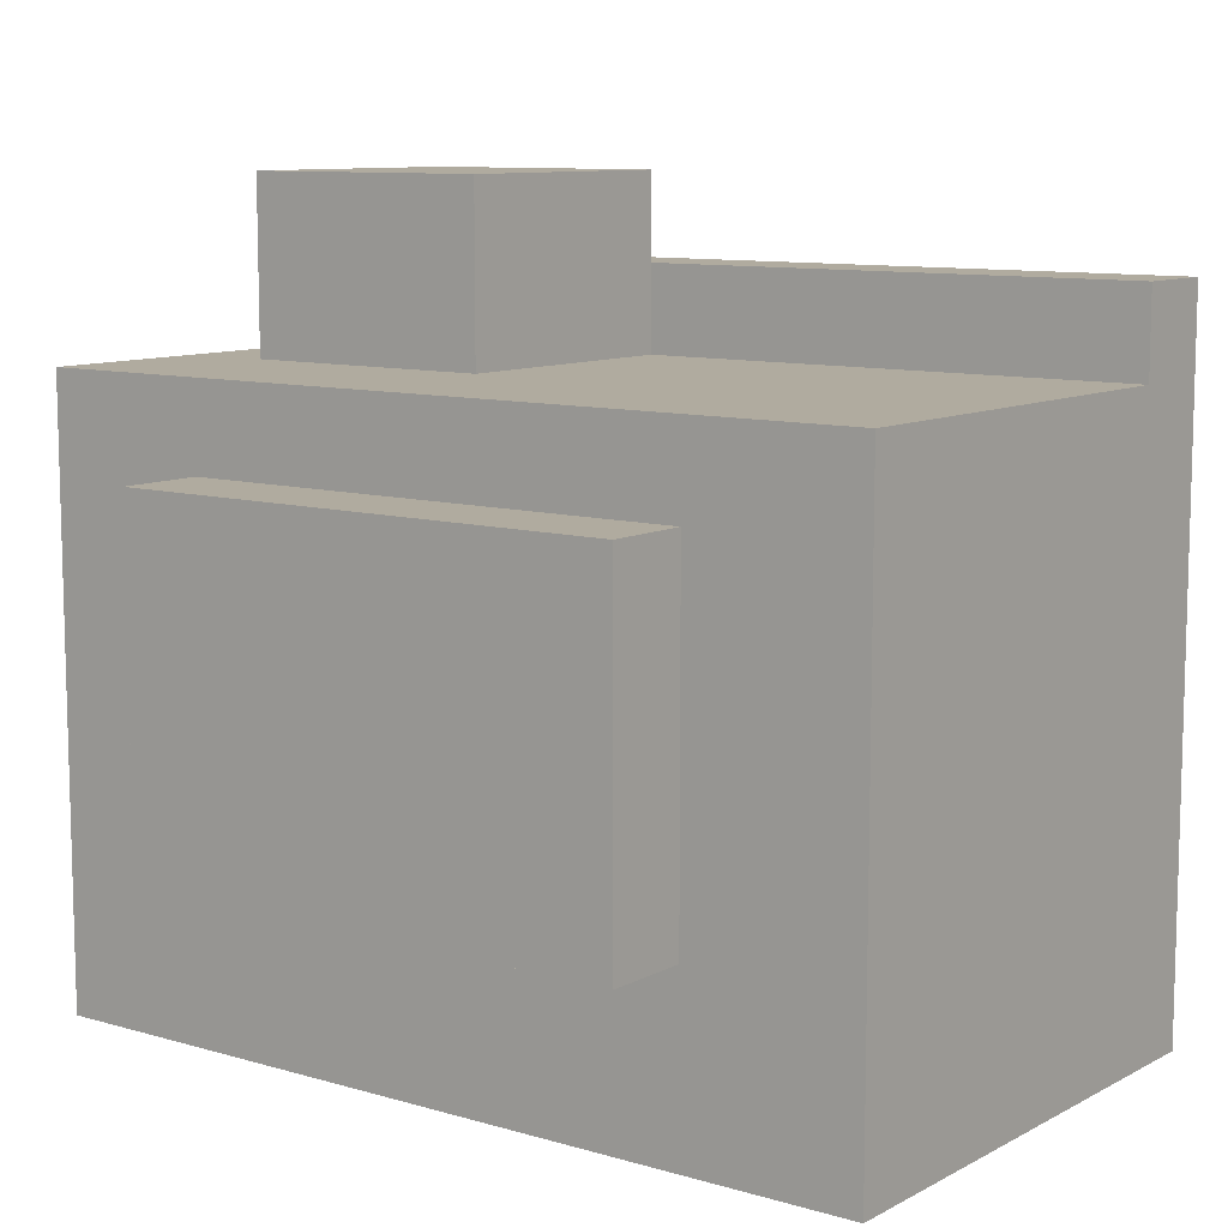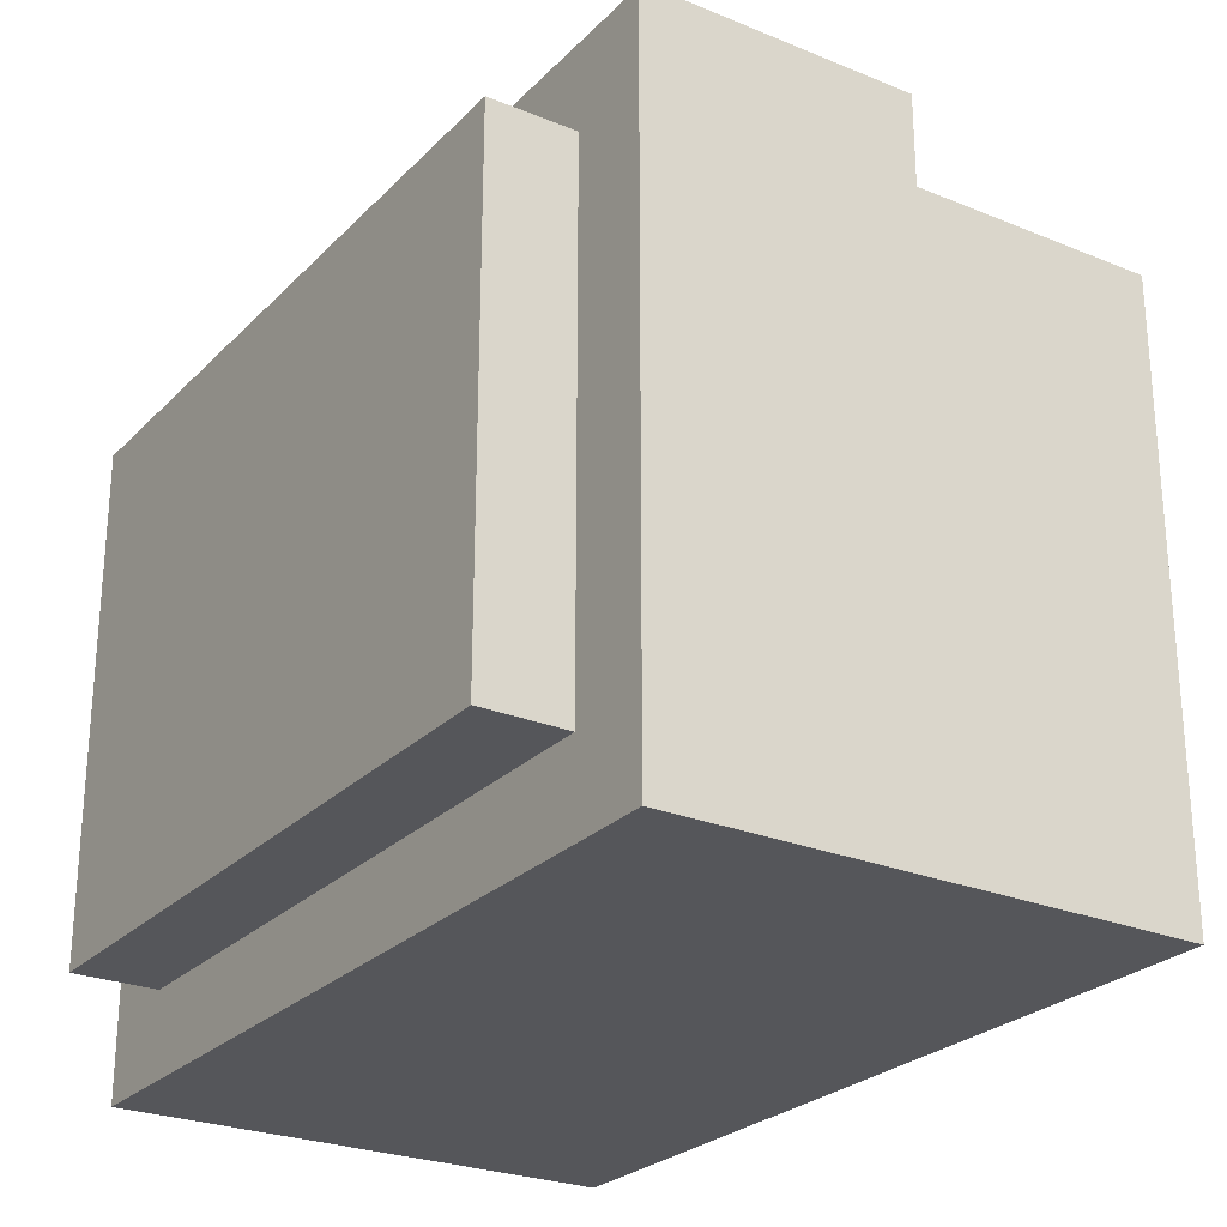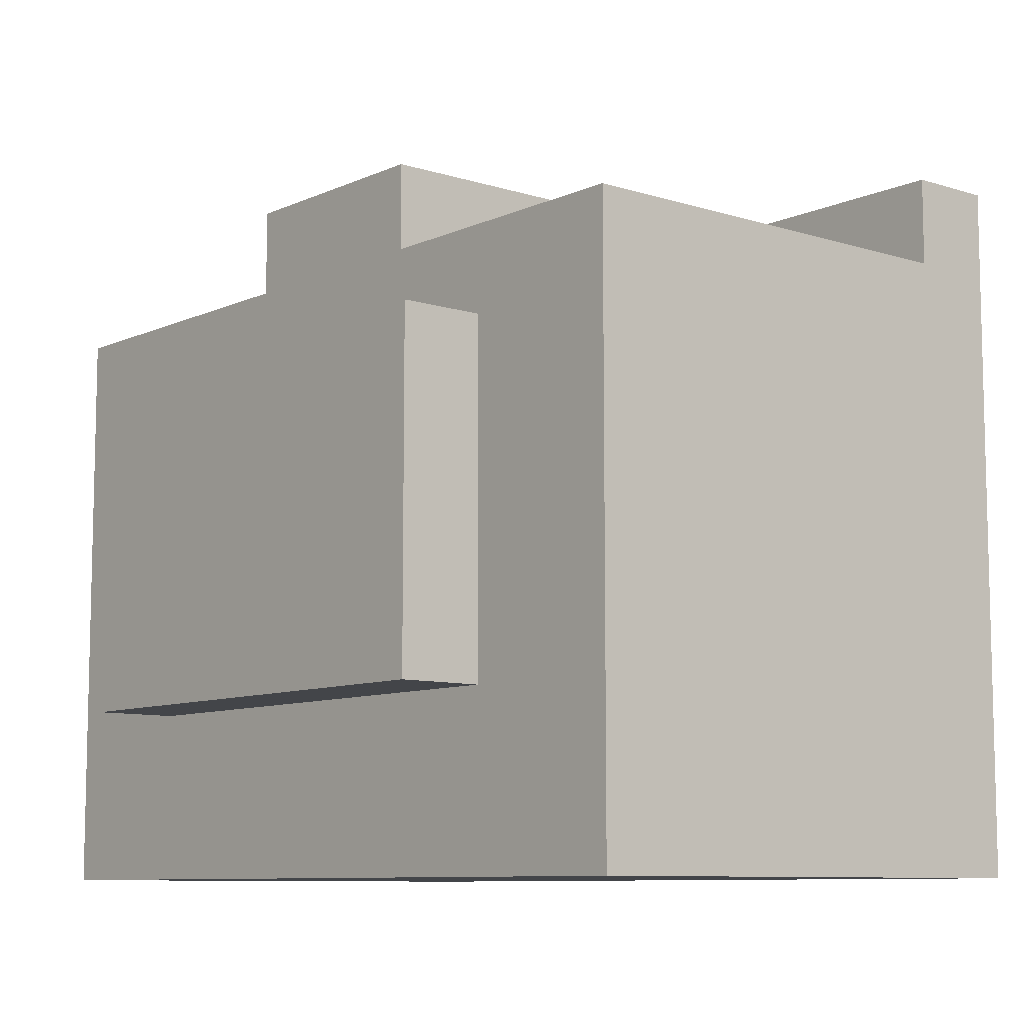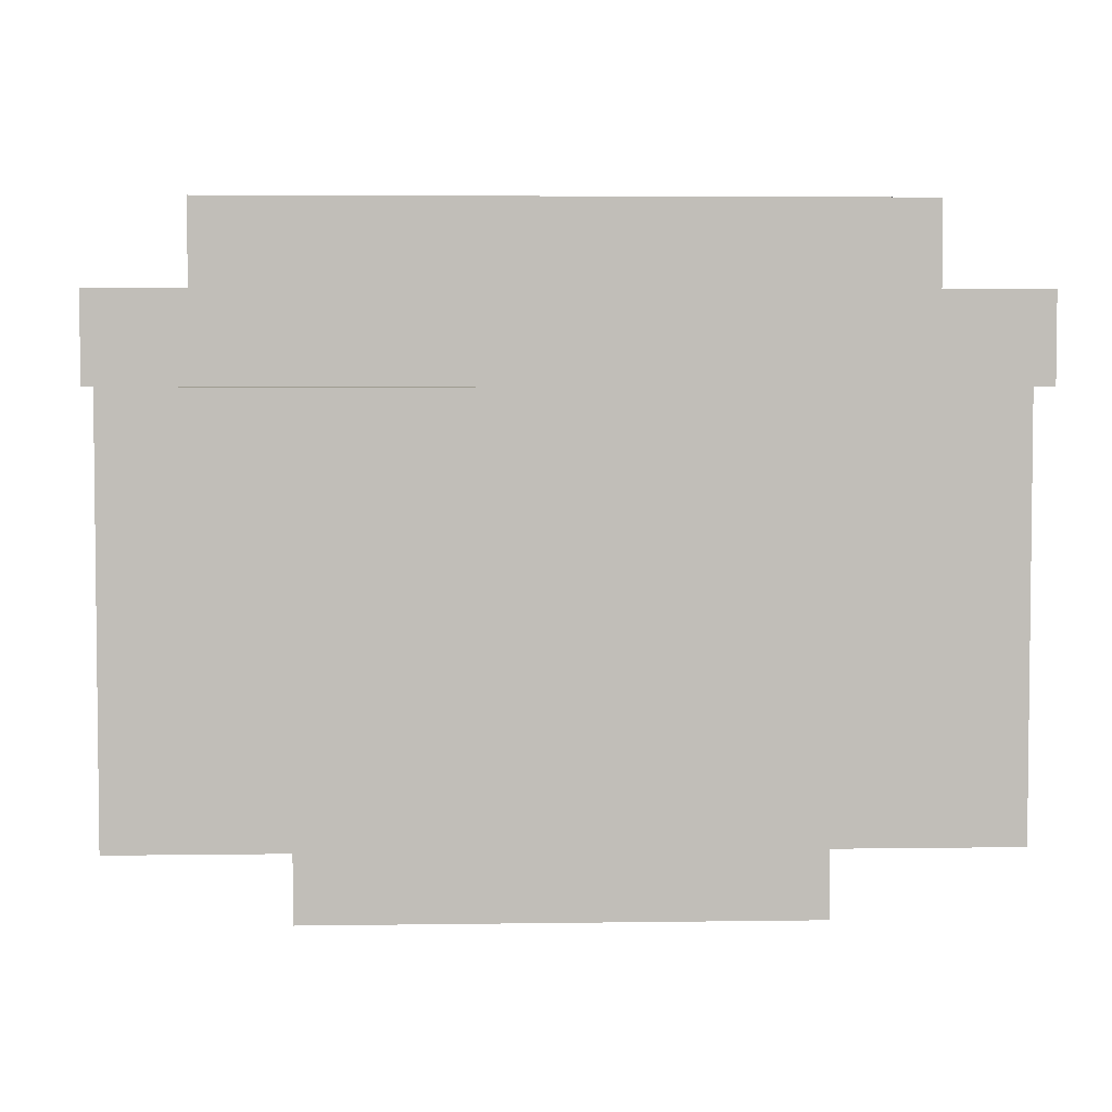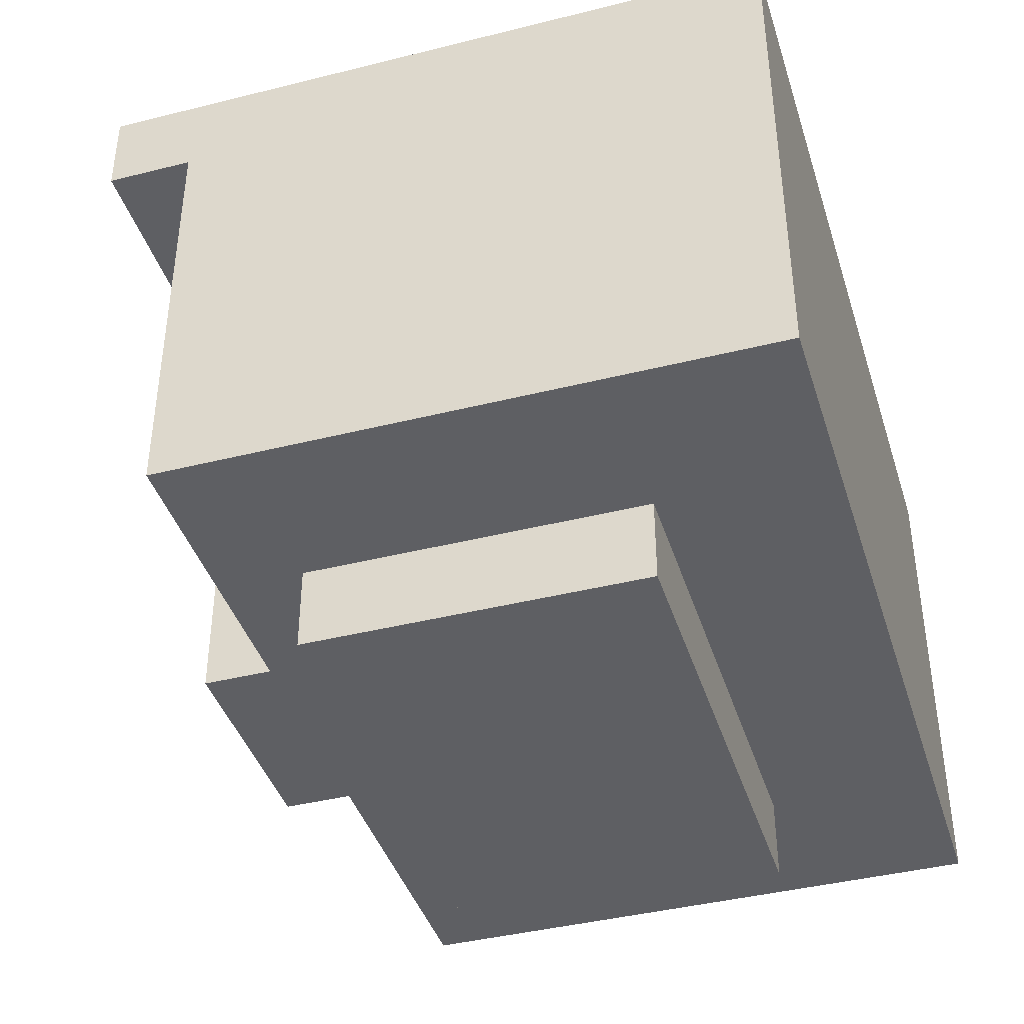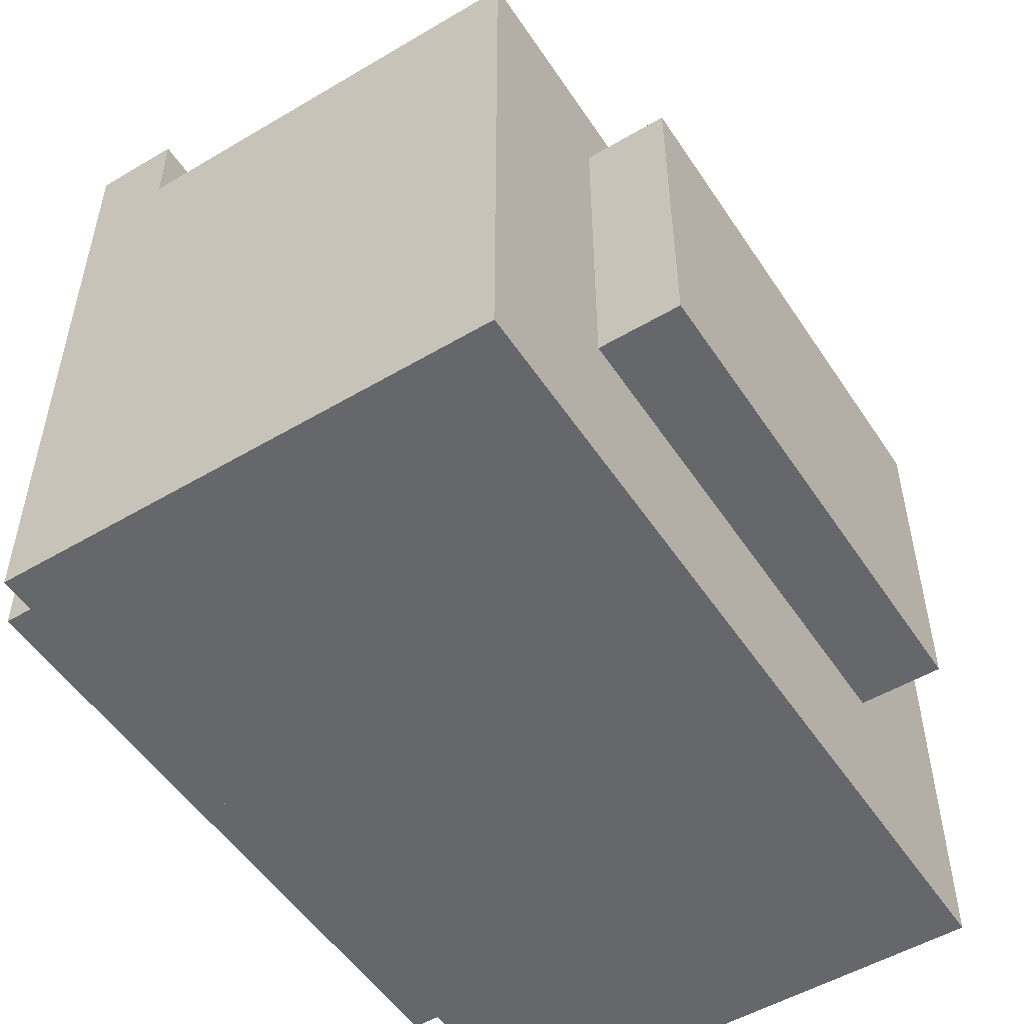
<metadata>
{"format":"obj","ext":"obj","renderer":"f3d","projection":"perspective","resolution":1024,"background":"white","views":[{"elev":9.7,"azim":37.0,"up":"+Z"},{"elev":-25.8,"azim":-123.2,"up":"+Z"},{"elev":-8.9,"azim":49.9,"up":"+Z"},{"elev":4.3,"azim":-2.8,"up":"+Y"},{"elev":-40.9,"azim":107.0,"up":"+Y"},{"elev":-52.0,"azim":-57.4,"up":"+Z"}]}
</metadata>
<code>
o
v -0.5 3.4 0.5
v -0.5 3.4 -0.2
v -0.5 3.9 0.6
v -0.5 3.9 0.5
v -0.5 4 0.6
v -0.5 4 -0.2
v -0.4 3.6 0.7
v -0.4 3.6 0.5
v -0.4 3.9 0.7
v -0.4 3.9 0.6
v -0.4 3.9 0.5
v -0.4 4 0.5
v -0.4 4 -0.1
v -0.4 4.1 0.5
v -0.4 4.1 -0.1
v -0.3 3.3 0.4
v -0.3 3.3 0
v -0.3 3.4 0.4
v -0.3 3.4 0
v -0.1 3.6 0.7
v -0.1 3.6 0.5
v -0.1 3.7 0.5
v -0.1 3.8 0.5
v -0.1 3.9 0.7
v -0.1 3.9 0.6
v -0.1 3.9 0.5
v 0.3 3.3 0.4
v 0.3 3.3 0
v 0.3 3.4 0.4
v 0.3 3.4 0
v 0.4 4 0.5
v 0.4 4 -0.1
v 0.4 4.1 0.5
v 0.4 4.1 -0.1
v 0.5 3.4 0.5
v 0.5 3.4 -0.2
v 0.5 3.9 0.6
v 0.5 3.9 0.5
v 0.5 4 0.6
v 0.5 4 -0.2
v -0.4 3.6 0.7
v -0.4 3.9 0.7
v -0.3 3.7 0.7
v -0.3 3.8 0.7
v -0.2 3.7 0.7
v -0.2 3.8 0.7
v -0.1 3.6 0.7
v -0.1 3.9 0.7
v -0.5 3.9 0.6
v -0.5 4 0.6
v -0.4 3.9 0.6
v -0.1 3.9 0.6
v 0.5 3.9 0.6
v 0.5 4 0.6
v -0.5 3.4 0.5
v -0.5 3.9 0.5
v -0.4 3.4 0.5
v -0.4 3.5 0.5
v -0.4 3.6 0.5
v -0.4 3.9 0.5
v -0.4 4 0.5
v -0.4 4.1 0.5
v -0.3 3.4 0.5
v -0.3 3.5 0.5
v -0.3 3.6 0.5
v -0.2 3.4 0.5
v -0.2 3.5 0.5
v -0.2 3.6 0.5
v -0.1 3.4 0.5
v -0.1 3.5 0.5
v -0.1 3.6 0.5
v -0.1 3.7 0.5
v -0.1 3.8 0.5
v -0.1 3.9 0.5
v 0 3.4 0.5
v 0 3.5 0.5
v 0 3.6 0.5
v 0 3.7 0.5
v 0 3.8 0.5
v 0 3.9 0.5
v 0.1 3.4 0.5
v 0.1 3.5 0.5
v 0.1 3.6 0.5
v 0.1 3.7 0.5
v 0.1 3.8 0.5
v 0.1 3.9 0.5
v 0.2 3.4 0.5
v 0.2 3.5 0.5
v 0.2 3.6 0.5
v 0.2 3.7 0.5
v 0.2 3.8 0.5
v 0.2 3.9 0.5
v 0.3 3.4 0.5
v 0.3 3.5 0.5
v 0.3 3.6 0.5
v 0.3 3.7 0.5
v 0.3 3.8 0.5
v 0.3 3.9 0.5
v 0.4 3.4 0.5
v 0.4 3.5 0.5
v 0.4 3.6 0.5
v 0.4 3.7 0.5
v 0.4 3.8 0.5
v 0.4 3.9 0.5
v 0.4 4 0.5
v 0.4 4.1 0.5
v 0.5 3.4 0.5
v 0.5 3.9 0.5
v -0.3 3.3 0.4
v -0.3 3.4 0.4
v -0.2 3.4 0.4
v -0.1 3.4 0.4
v 0 3.4 0.4
v 0.1 3.4 0.4
v 0.2 3.4 0.4
v 0.3 3.3 0.4
v 0.3 3.4 0.4
v -0.3 3.3 0
v -0.3 3.4 0
v 0.3 3.3 0
v 0.3 3.4 0
v -0.4 4 -0.1
v -0.4 4.1 -0.1
v 0.4 4 -0.1
v 0.4 4.1 -0.1
v -0.5 3.4 -0.2
v -0.5 4 -0.2
v 0.5 3.4 -0.2
v 0.5 4 -0.2
v -0.3 3.3 0.4
v 0.3 3.3 0.4
v -0.2 3.3 0.3
v 0.2 3.3 0.3
v -0.2 3.3 0.1
v 0.2 3.3 0.1
v -0.3 3.3 0
v 0.3 3.3 0
v -0.5 3.4 0.5
v -0.4 3.4 0.5
v -0.3 3.4 0.5
v -0.2 3.4 0.5
v -0.1 3.4 0.5
v 0 3.4 0.5
v 0.1 3.4 0.5
v 0.2 3.4 0.5
v 0.3 3.4 0.5
v 0.4 3.4 0.5
v 0.5 3.4 0.5
v -0.4 3.4 0.4
v -0.3 3.4 0.4
v -0.2 3.4 0.4
v -0.1 3.4 0.4
v 0 3.4 0.4
v 0.1 3.4 0.4
v 0.2 3.4 0.4
v 0.3 3.4 0.4
v 0.4 3.4 0.4
v -0.3 3.4 0
v 0.3 3.4 0
v -0.4 3.4 -0.1
v 0.4 3.4 -0.1
v -0.5 3.4 -0.2
v 0.5 3.4 -0.2
v -0.4 3.6 0.7
v -0.1 3.6 0.7
v -0.4 3.6 0.5
v -0.3 3.6 0.5
v -0.2 3.6 0.5
v -0.1 3.6 0.5
v -0.5 3.9 0.6
v -0.4 3.9 0.6
v -0.1 3.9 0.6
v 0.5 3.9 0.6
v -0.5 3.9 0.5
v -0.4 3.9 0.5
v -0.1 3.9 0.5
v 0 3.9 0.5
v 0.1 3.9 0.5
v 0.2 3.9 0.5
v 0.3 3.9 0.5
v 0.4 3.9 0.5
v 0.5 3.9 0.5
v -0.4 3.9 0.7
v -0.1 3.9 0.7
v -0.4 3.9 0.6
v -0.1 3.9 0.6
v -0.5 4 0.6
v 0.5 4 0.6
v -0.4 4 0.5
v 0.4 4 0.5
v -0.4 4 -0.1
v 0.4 4 -0.1
v -0.5 4 -0.2
v 0.5 4 -0.2
v -0.4 4.1 0.5
v 0.4 4.1 0.5
v -0.4 4.1 -0.1
v 0.4 4.1 -0.1
f 4 2 1
f 5 4 3
f 6 2 4
f 6 4 5
f 9 8 7
f 10 8 9
f 11 8 10
f 14 13 12
f 15 13 14
f 18 17 16
f 19 17 18
f 20 21 22
f 20 22 23
f 20 23 24
f 24 23 25
f 25 23 26
f 27 28 29
f 29 28 30
f 31 32 33
f 33 32 34
f 35 36 38
f 37 38 39
f 38 36 40
f 39 38 40
f 43 42 41
f 44 42 43
f 45 43 41
f 45 44 43
f 46 42 44
f 46 44 45
f 47 45 41
f 47 46 45
f 48 42 46
f 48 46 47
f 51 50 49
f 52 50 51
f 53 50 52
f 54 50 53
f 57 56 55
f 58 56 57
f 59 56 58
f 60 56 59
f 63 58 57
f 64 59 58
f 64 58 63
f 65 59 64
f 66 64 63
f 67 65 64
f 67 64 66
f 68 65 67
f 69 67 66
f 70 68 67
f 70 67 69
f 71 68 70
f 75 70 69
f 76 71 70
f 76 70 75
f 77 72 71
f 77 71 76
f 78 73 72
f 78 72 77
f 79 74 73
f 79 73 78
f 80 74 79
f 81 76 75
f 82 77 76
f 82 76 81
f 83 78 77
f 83 77 82
f 84 79 78
f 84 78 83
f 85 80 79
f 85 79 84
f 86 80 85
f 87 82 81
f 88 83 82
f 88 82 87
f 89 84 83
f 89 83 88
f 90 85 84
f 90 84 89
f 91 86 85
f 91 85 90
f 92 86 91
f 93 88 87
f 94 89 88
f 94 88 93
f 95 90 89
f 95 89 94
f 96 91 90
f 96 90 95
f 97 92 91
f 97 91 96
f 98 92 97
f 99 94 93
f 100 95 94
f 100 94 99
f 101 96 95
f 101 95 100
f 102 97 96
f 102 96 101
f 103 98 97
f 103 97 102
f 104 98 103
f 105 62 61
f 106 62 105
f 107 104 103
f 107 103 102
f 107 102 101
f 107 101 100
f 107 100 99
f 108 104 107
f 111 110 109
f 112 111 109
f 113 112 109
f 114 113 109
f 115 114 109
f 116 115 109
f 117 115 116
f 118 119 120
f 120 119 121
f 122 123 124
f 124 123 125
f 126 127 128
f 128 127 129
f 132 131 130
f 133 131 132
f 134 132 130
f 134 133 132
f 135 131 133
f 135 133 134
f 136 134 130
f 136 135 134
f 137 131 135
f 137 135 136
f 149 139 138
f 149 140 139
f 150 141 140
f 150 140 149
f 151 142 141
f 151 141 150
f 152 143 142
f 152 142 151
f 153 144 143
f 153 143 152
f 154 145 144
f 154 144 153
f 155 146 145
f 155 145 154
f 156 147 146
f 156 146 155
f 157 148 147
f 157 147 156
f 158 150 149
f 159 157 156
f 160 158 149
f 160 159 158
f 160 149 138
f 161 148 157
f 161 159 160
f 161 157 159
f 162 160 138
f 162 161 160
f 163 148 161
f 163 161 162
f 166 165 164
f 167 165 166
f 168 165 167
f 169 165 168
f 174 171 170
f 175 171 174
f 176 173 172
f 177 173 176
f 178 173 177
f 179 173 178
f 180 173 179
f 181 173 180
f 182 173 181
f 183 184 185
f 185 184 186
f 187 188 189
f 189 188 190
f 187 189 191
f 190 188 192
f 187 191 193
f 191 192 193
f 192 188 194
f 193 192 194
f 195 196 197
f 197 196 198

</code>
